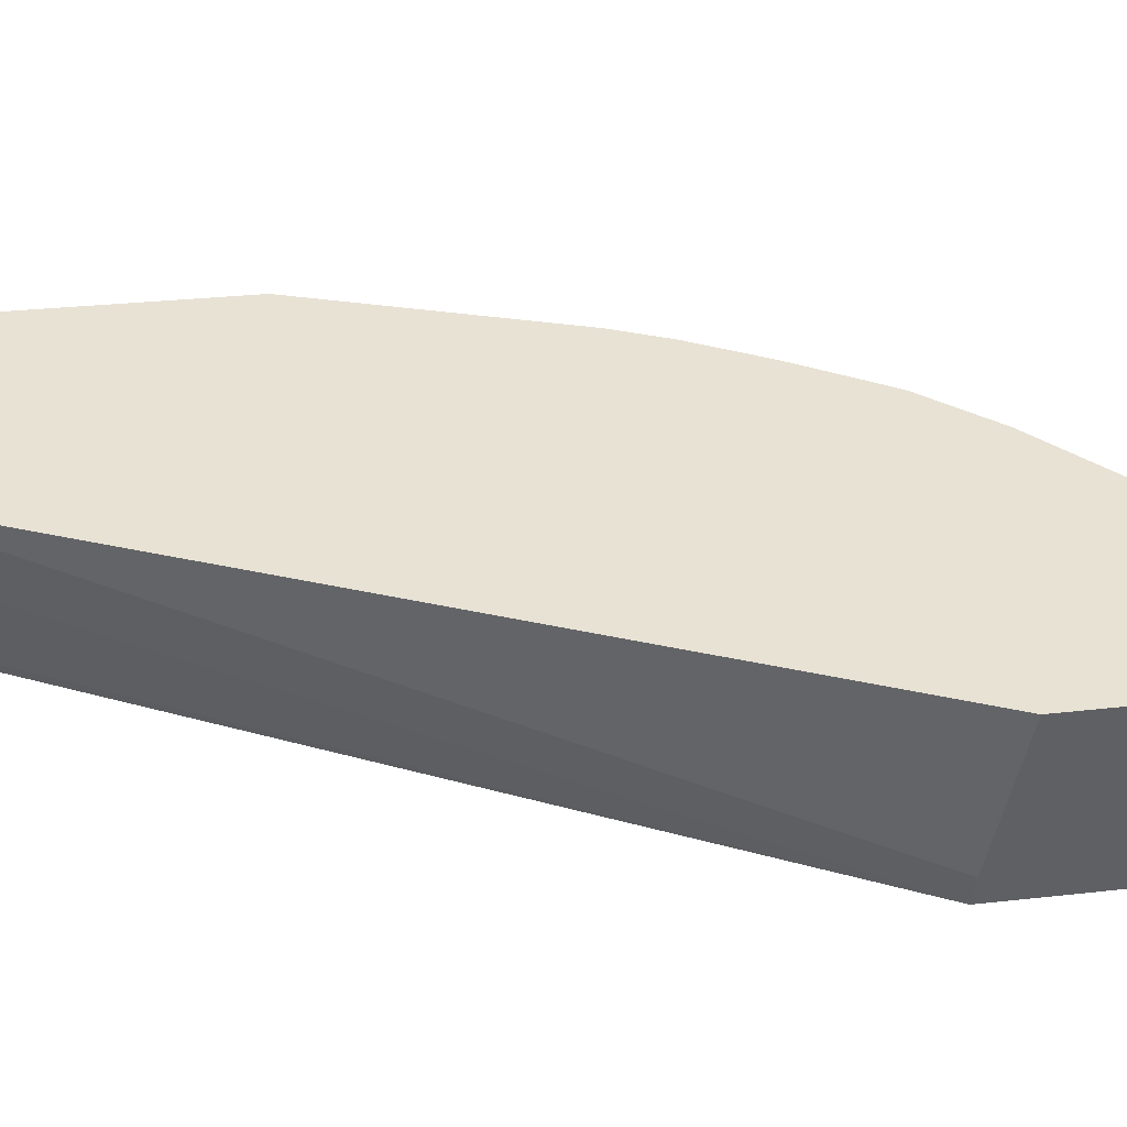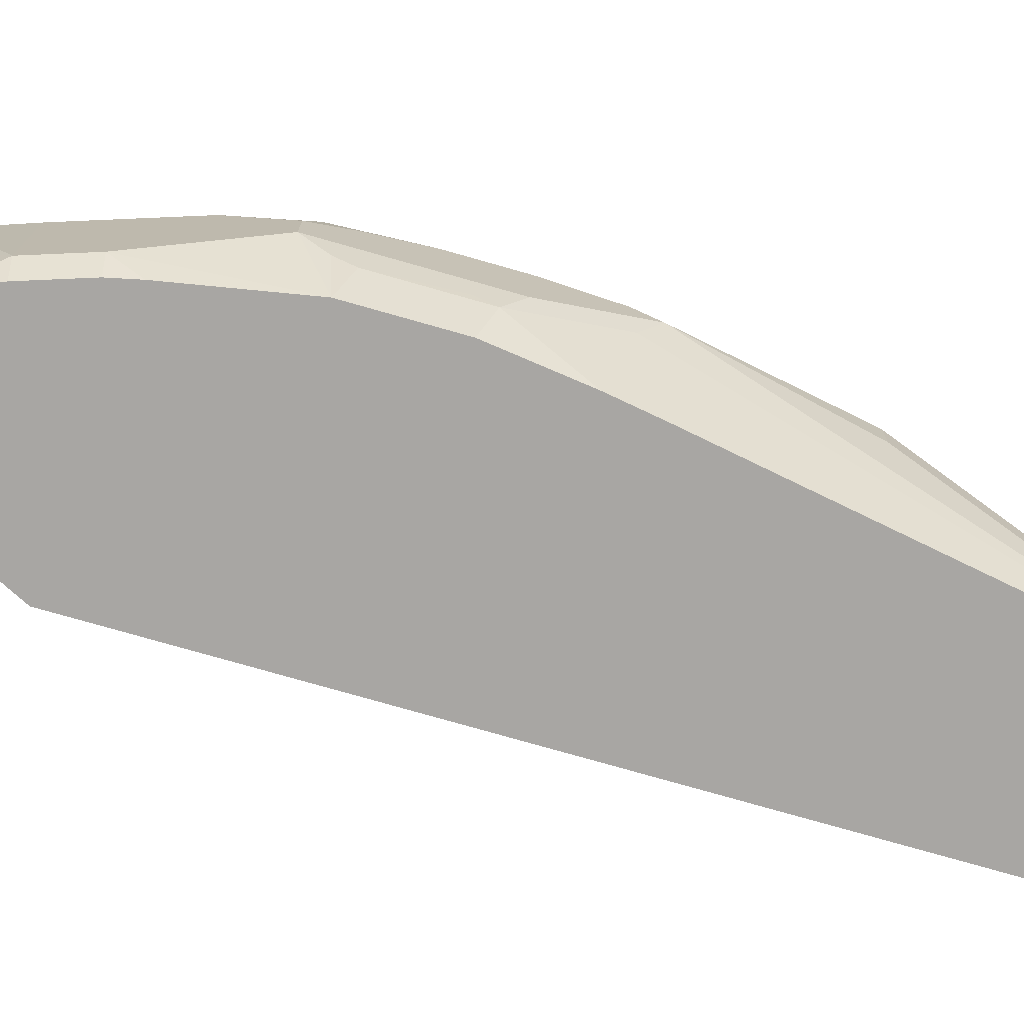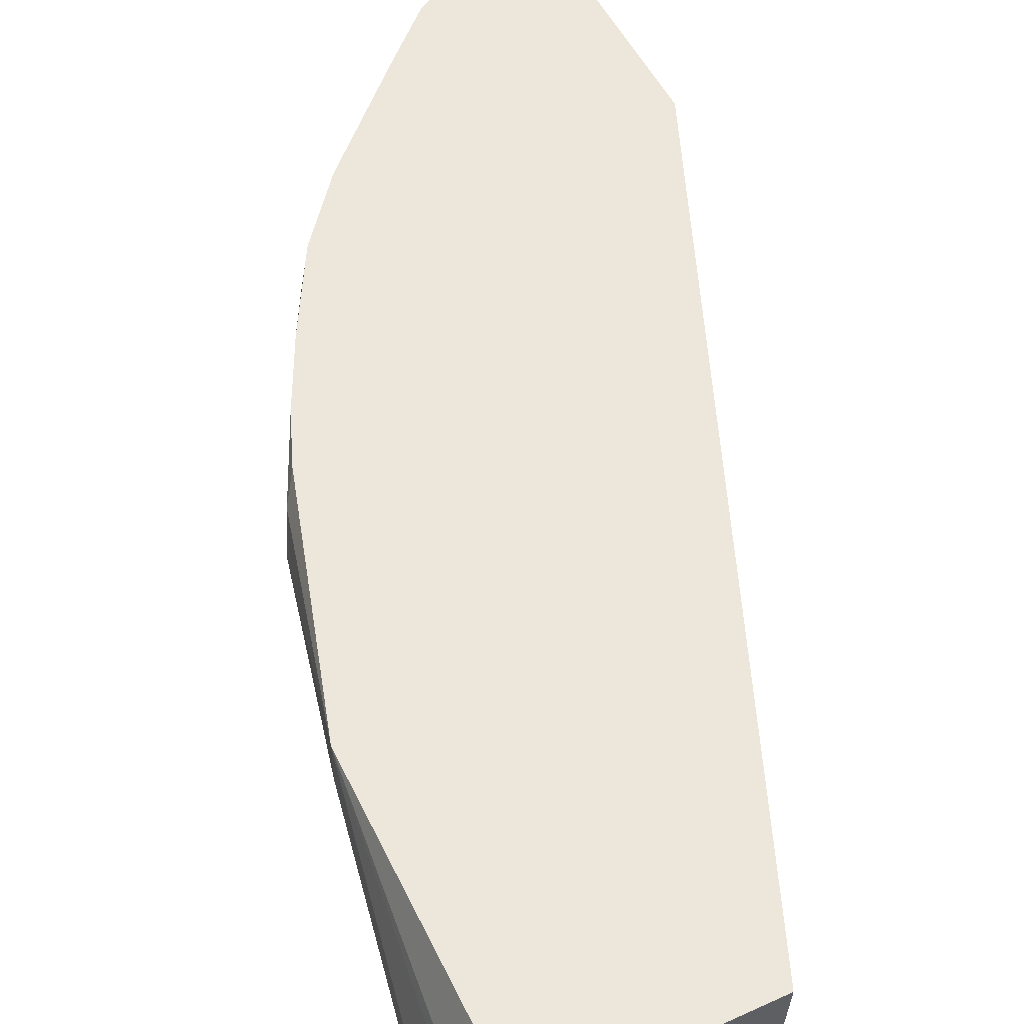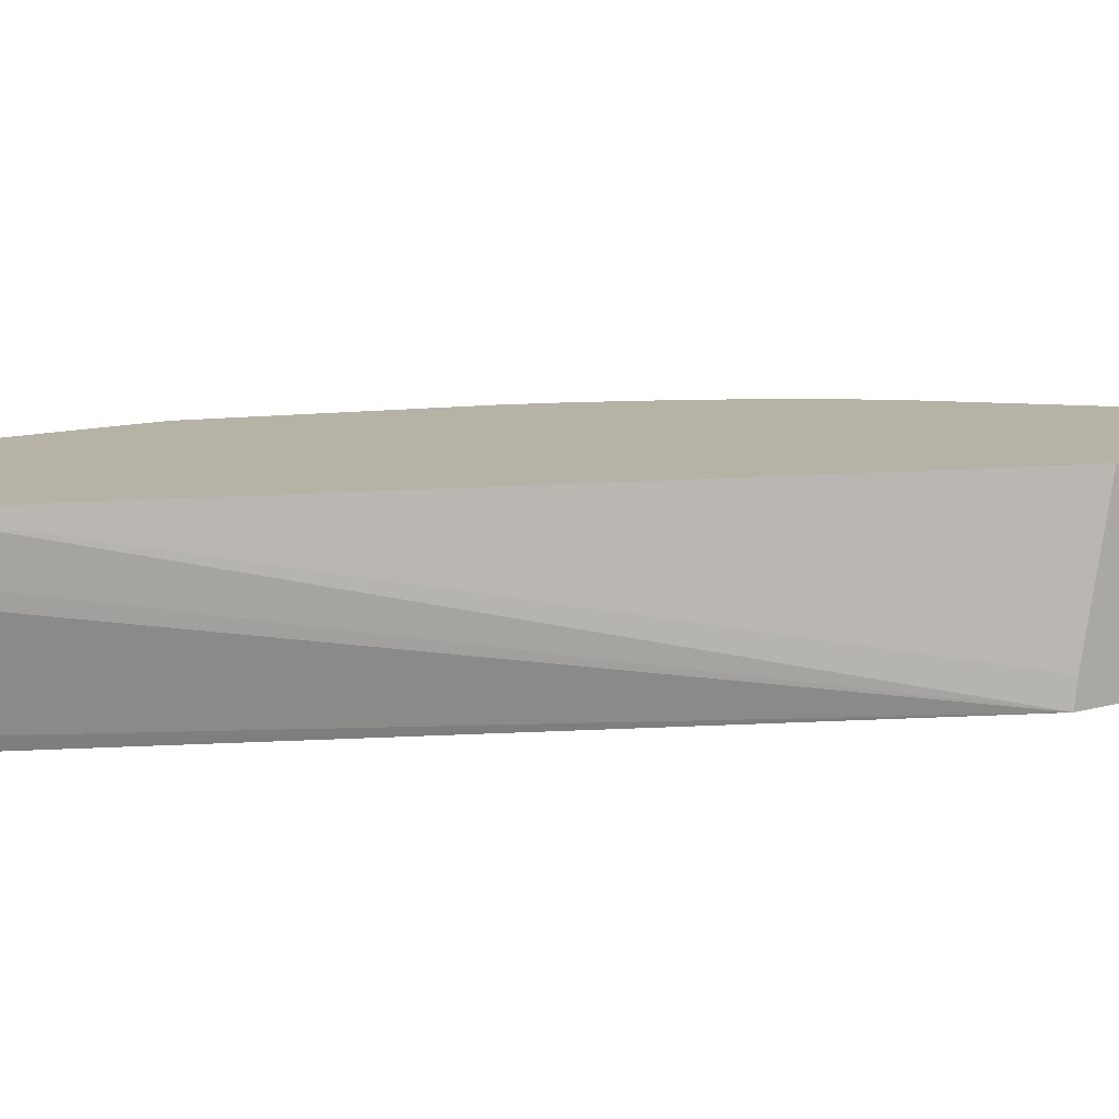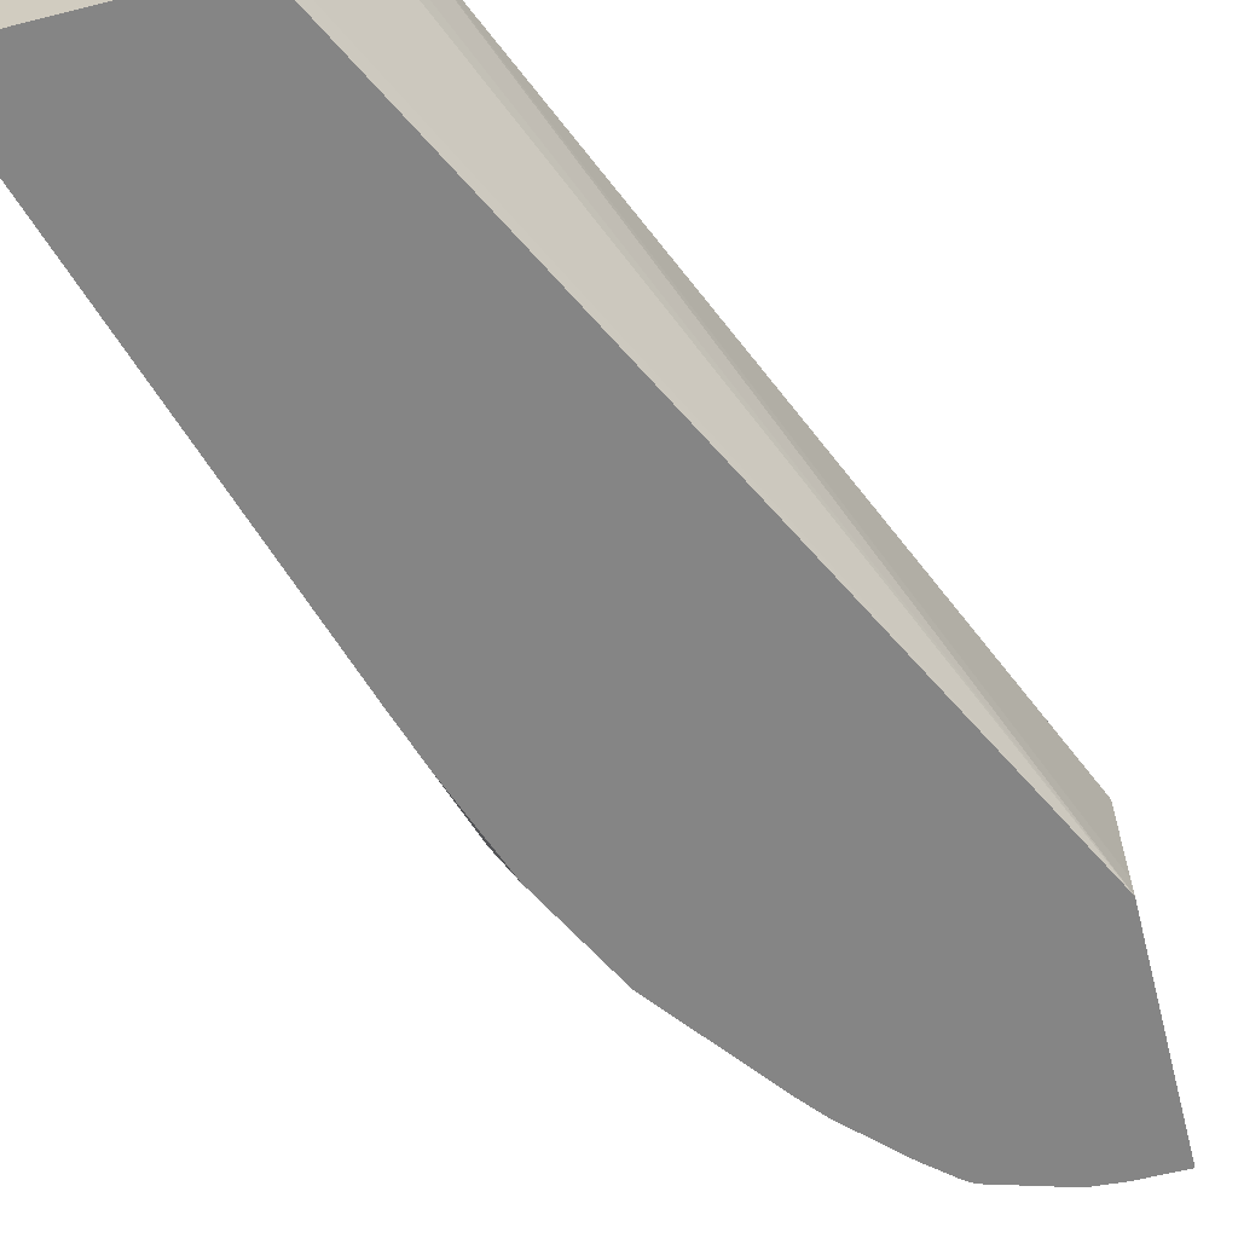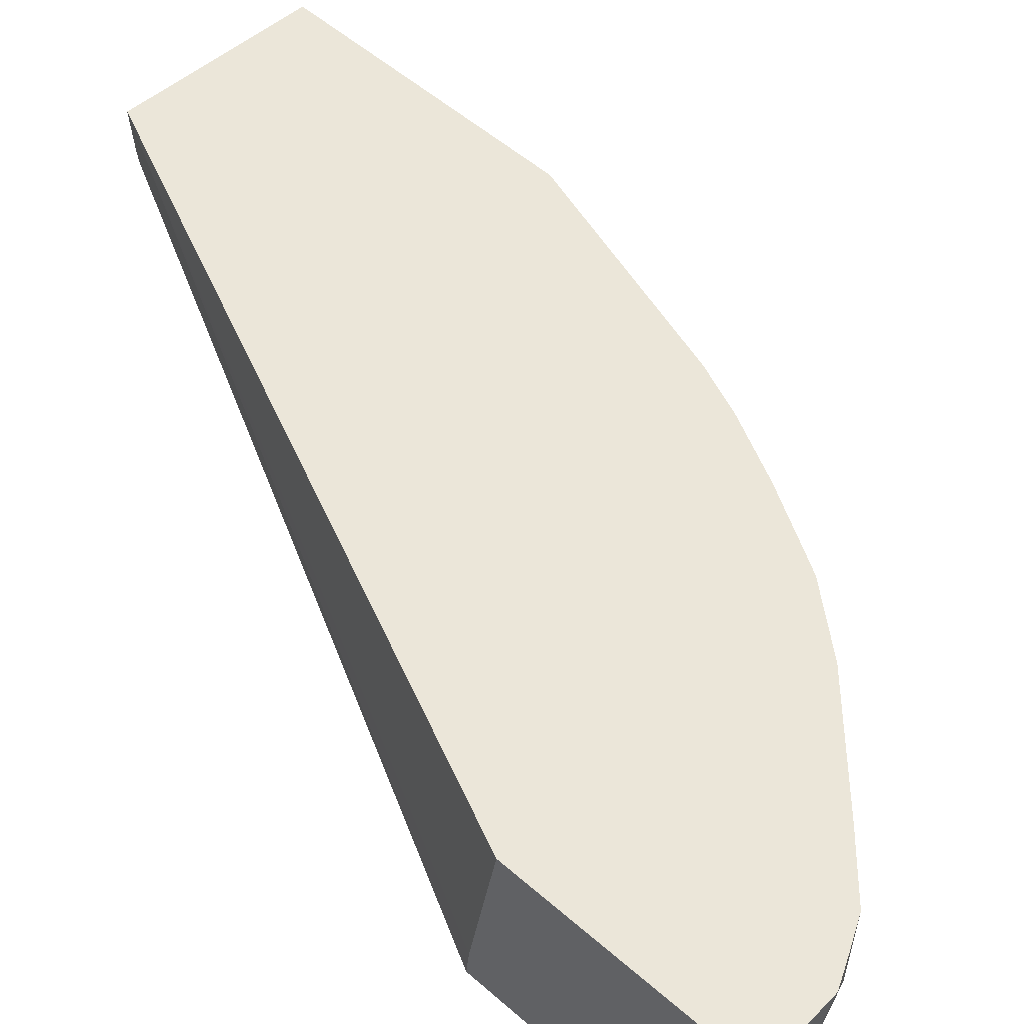
<metadata>
{"format":"obj","ext":"obj","renderer":"f3d","projection":"perspective","resolution":1024,"background":"white","views":[{"elev":40.8,"azim":82.3,"up":"+Y"},{"elev":-74.3,"azim":-132.5,"up":"+Y"},{"elev":52.3,"azim":-26.3,"up":"+Y"},{"elev":12.2,"azim":55.9,"up":"+Y"},{"elev":-61.7,"azim":14.4,"up":"+Y"},{"elev":47.9,"azim":134.8,"up":"+Y"}]}
</metadata>
<code>
v -0.1514 0.1213 -0.4292
v -0.1514 0.1325 -0.4292
v -0.1514 0.1213 -0.4353
v -0.07277 0.1213 -0.4292
v -0.1458 0.1575 -0.4292
v -0.1514 0.1325 -0.4353
v -0.1324 0.1703 -0.5488
v -0.1135 0.1703 -0.6245
v -0.1072 0.1577 -0.6308
v -0.09879 0.1213 -0.6133
v -0.07087 0.1264 -0.4292
v 0.06704 0.1213 -0.7121
v -0.1441 0.1642 -0.4292
v -0.1324 0.1871 -0.5488
v -0.1088 0.1798 -0.6339
v -0.0946 0.1871 -0.6623
v -0.0946 0.1514 -0.6623
v -0.0883 0.1388 -0.6686
v -0.09268 0.1213 -0.6332
v -0.05979 0.1642 -0.4292
v -0.05755 0.1871 -0.4292
v -0.05905 0.1703 -0.4292
v 0.06704 0.1213 -0.7987
v 0.06704 0.1312 -0.7133
v -0.135 0.1871 -0.4292
v -0.1033 0.1871 -0.6413
v -0.09531 0.1871 -0.6609
v -0.08199 0.1871 -0.6876
v -0.07095 0.1798 -0.7096
v -0.06306 0.1514 -0.7254
v -0.08515 0.1419 -0.6765
v -0.06937 0.1388 -0.7065
v -0.07987 0.1213 -0.6701
v 0.06704 0.1871 -0.7242
v 0.04947 0.1213 -0.7987
v 0.04731 0.1419 -0.809
v 0.06704 0.1456 -0.8108
v -0.06546 0.1871 -0.717
v -0.06377 0.1871 -0.7198
v -0.06306 0.1703 -0.7254
v -0.02524 0.1325 -0.7633
v -0.06095 0.1213 -0.7079
v -0.06623 0.1419 -0.7144
v 0.06704 0.1871 -0.8137
v 0.03784 0.1213 -0.7977
v 0.02838 0.1798 -0.809
v 0.05676 0.1514 -0.8137
v 0.009462 0.123 -0.7901
v 0.06704 0.1514 -0.8137
v -0.04414 0.1871 -0.7443
v -0.02524 0.1871 -0.7633
v -0.02152 0.1213 -0.7595
v -0.02924 0.1213 -0.7501
v -0.006318 0.1325 -0.7822
v 0.05676 0.1871 -0.8137
v 0.01115 0.1213 -0.7896
v 0.01331 0.1871 -0.8012
v 0.02593 0.1871 -0.8078
v 0.03572 0.1871 -0.8126
v 0.03784 0.1871 -0.8129
v 0.007751 0.1213 -0.7875
v -0.002597 0.1213 -0.7785
v -0.006318 0.1871 -0.7822
f 23 36 37
f 21 24 34
f 23 35 36
f 18 33 19
f 28 38 29
f 30 41 42
f 29 39 40
f 29 40 30
f 30 40 51
f 18 32 33
f 30 51 41
f 29 38 39
f 18 31 32
f 14 38 28
f 17 43 31
f 17 30 43
f 17 29 30
f 16 29 17
f 15 27 16
f 15 26 27
f 14 26 15
f 14 27 26
f 14 16 27
f 14 28 16
f 30 42 43
f 14 39 38
f 17 31 18
f 31 43 32
f 48 61 62
f 32 42 33
f 54 63 57
f 48 62 54
f 14 50 39
f 48 56 61
f 47 60 55
f 47 59 60
f 46 54 57
f 46 48 54
f 46 59 47
f 46 58 59
f 46 57 58
f 45 56 48
f 44 47 55
f 32 43 42
f 44 49 47
f 41 54 62
f 41 63 54
f 41 51 63
f 41 53 42
f 41 52 53
f 40 50 51
f 39 50 40
f 37 47 49
f 36 48 46
f 36 45 48
f 36 47 37
f 36 46 47
f 35 45 36
f 41 62 52
f 14 51 50
f 16 28 29
f 14 57 63
f 3 14 7
f 3 6 14
f 2 5 6
f 1 5 2
f 1 13 5
f 1 25 13
f 1 21 25
f 1 22 21
f 1 20 22
f 1 11 20
f 1 4 11
f 1 12 4
f 1 23 12
f 1 35 23
f 1 45 35
f 1 56 45
f 1 62 61
f 1 52 62
f 1 53 52
f 1 42 53
f 1 33 42
f 1 19 33
f 1 10 19
f 1 3 10
f 1 6 3
f 1 2 6
f 14 63 51
f 3 7 8
f 3 8 9
f 1 61 56
f 4 12 11
f 14 58 57
f 3 9 10
f 14 59 58
f 14 60 59
f 14 55 60
f 14 44 55
f 14 34 44
f 14 25 21
f 13 25 14
f 12 24 21
f 12 34 24
f 12 44 34
f 12 49 44
f 12 37 49
f 14 21 34
f 12 22 20
f 5 14 6
f 12 23 37
f 7 14 8
f 8 14 15
f 8 16 17
f 8 17 9
f 8 15 16
f 9 17 18
f 9 18 19
f 9 19 10
f 11 12 20
f 12 21 22
f 5 13 14

</code>
